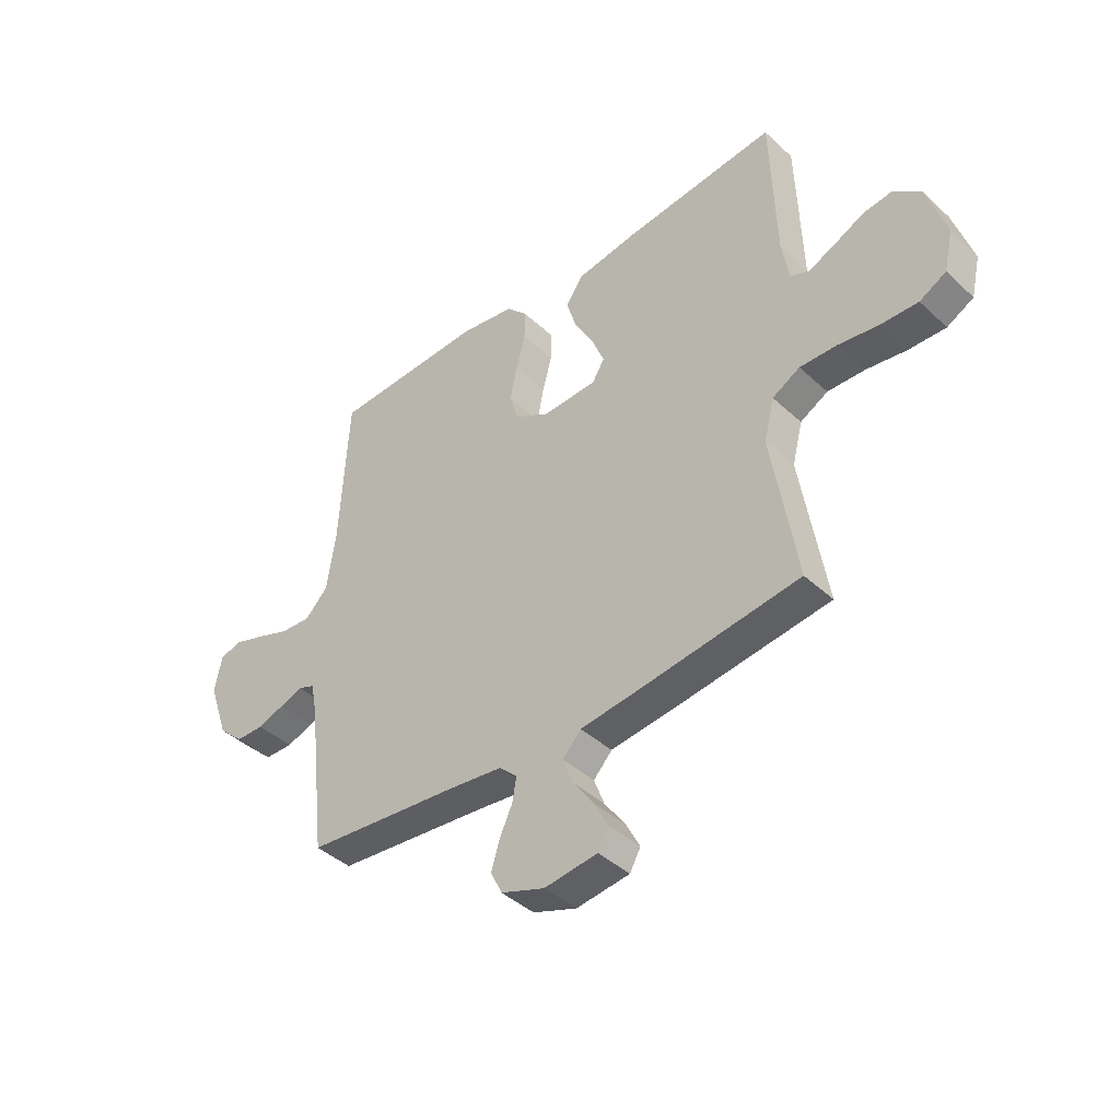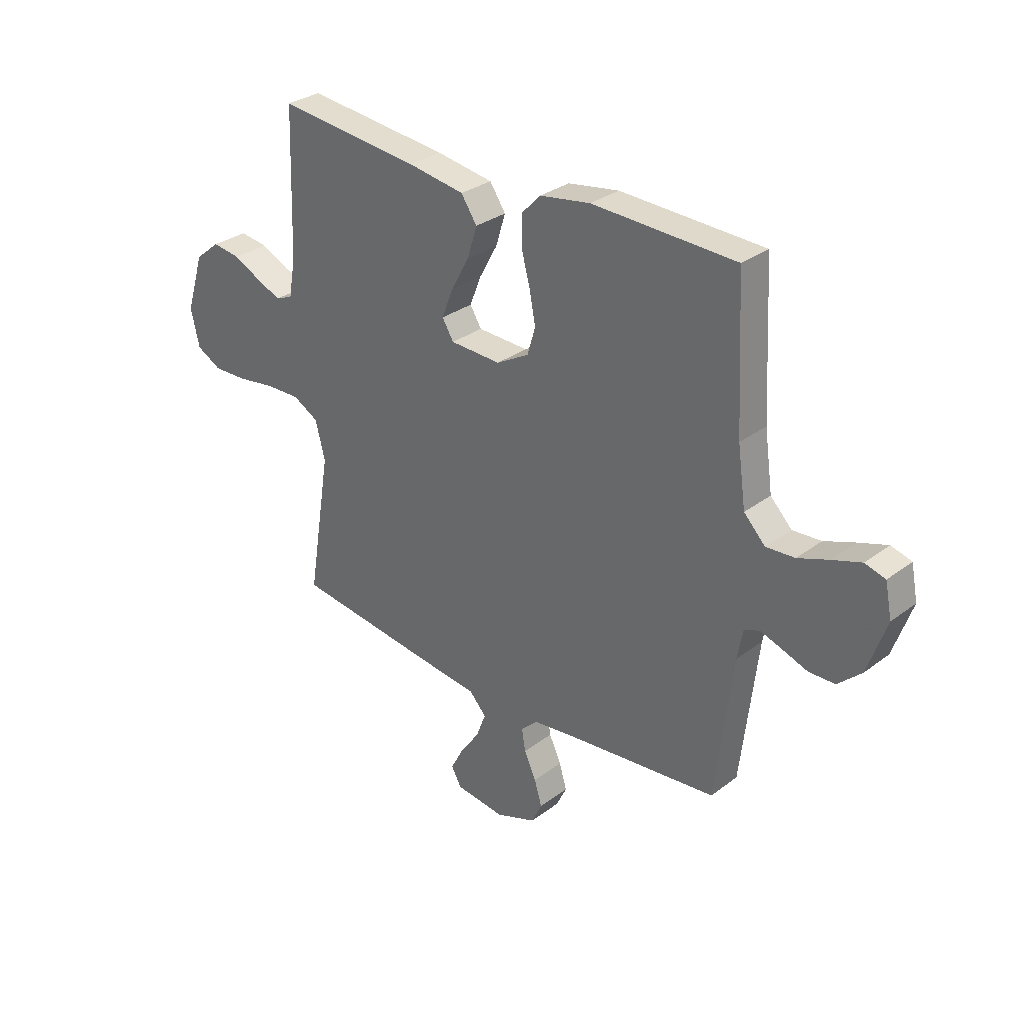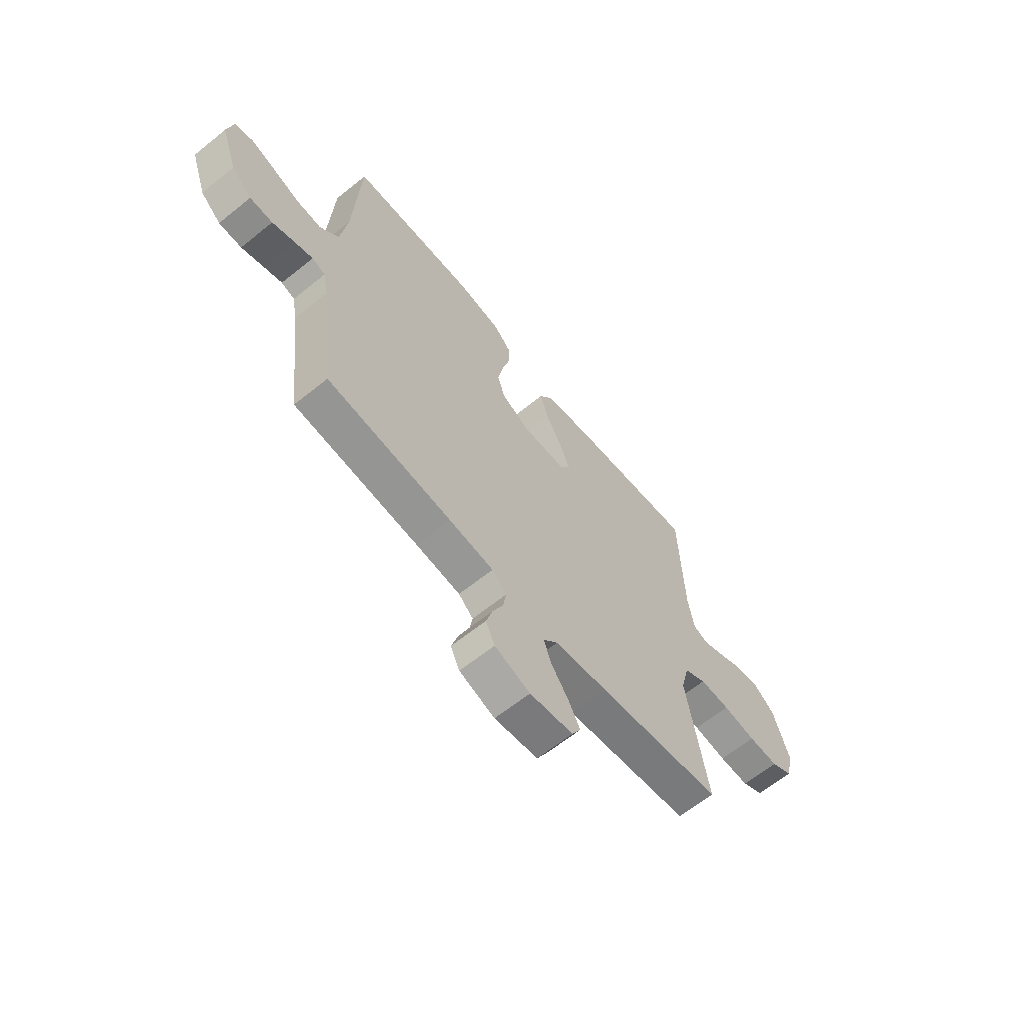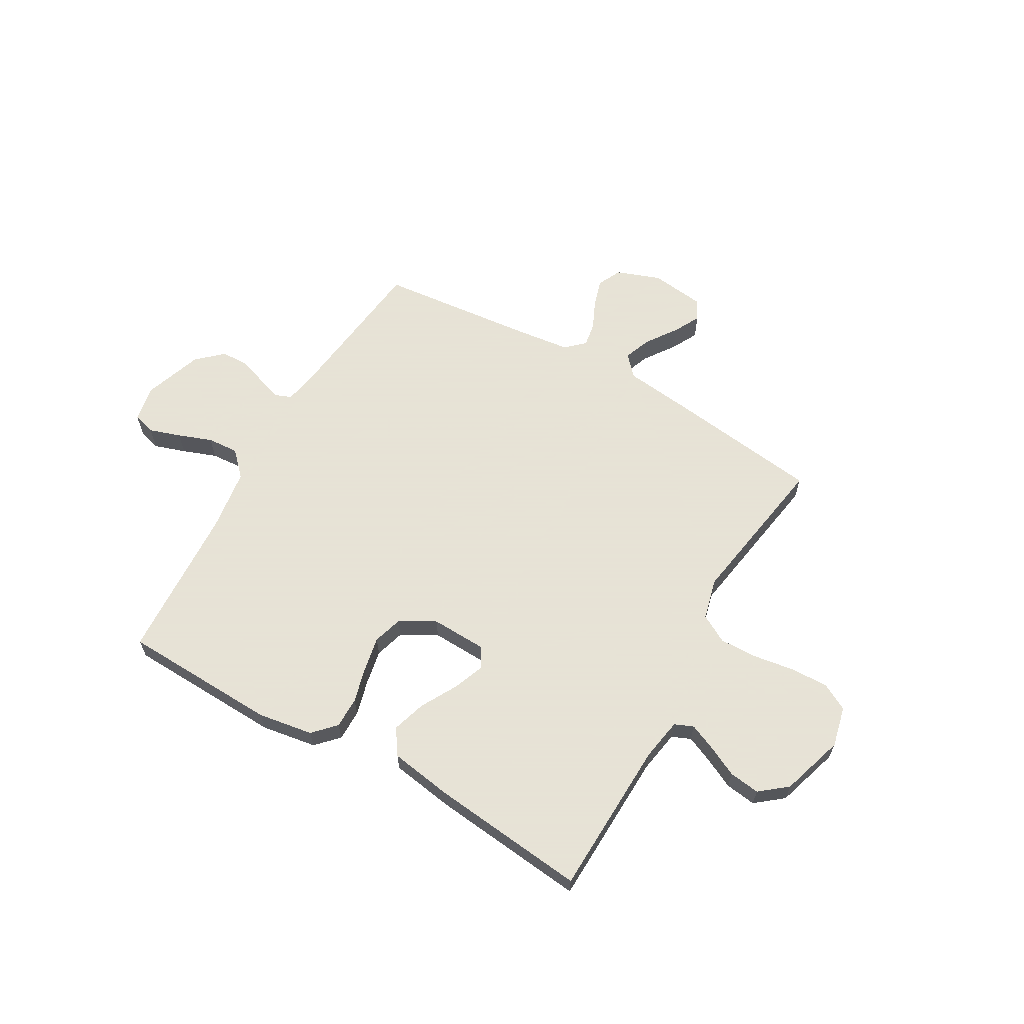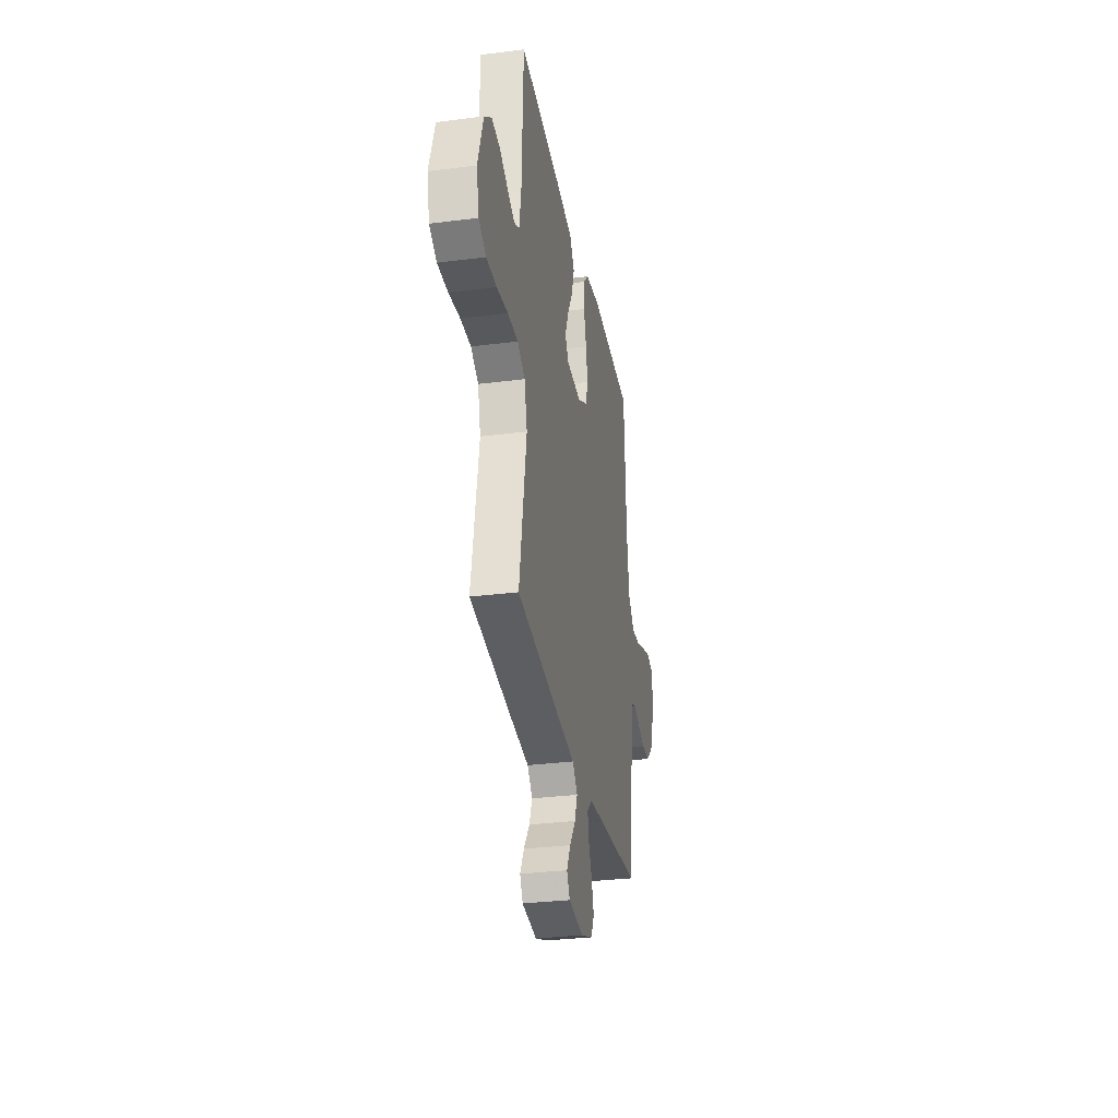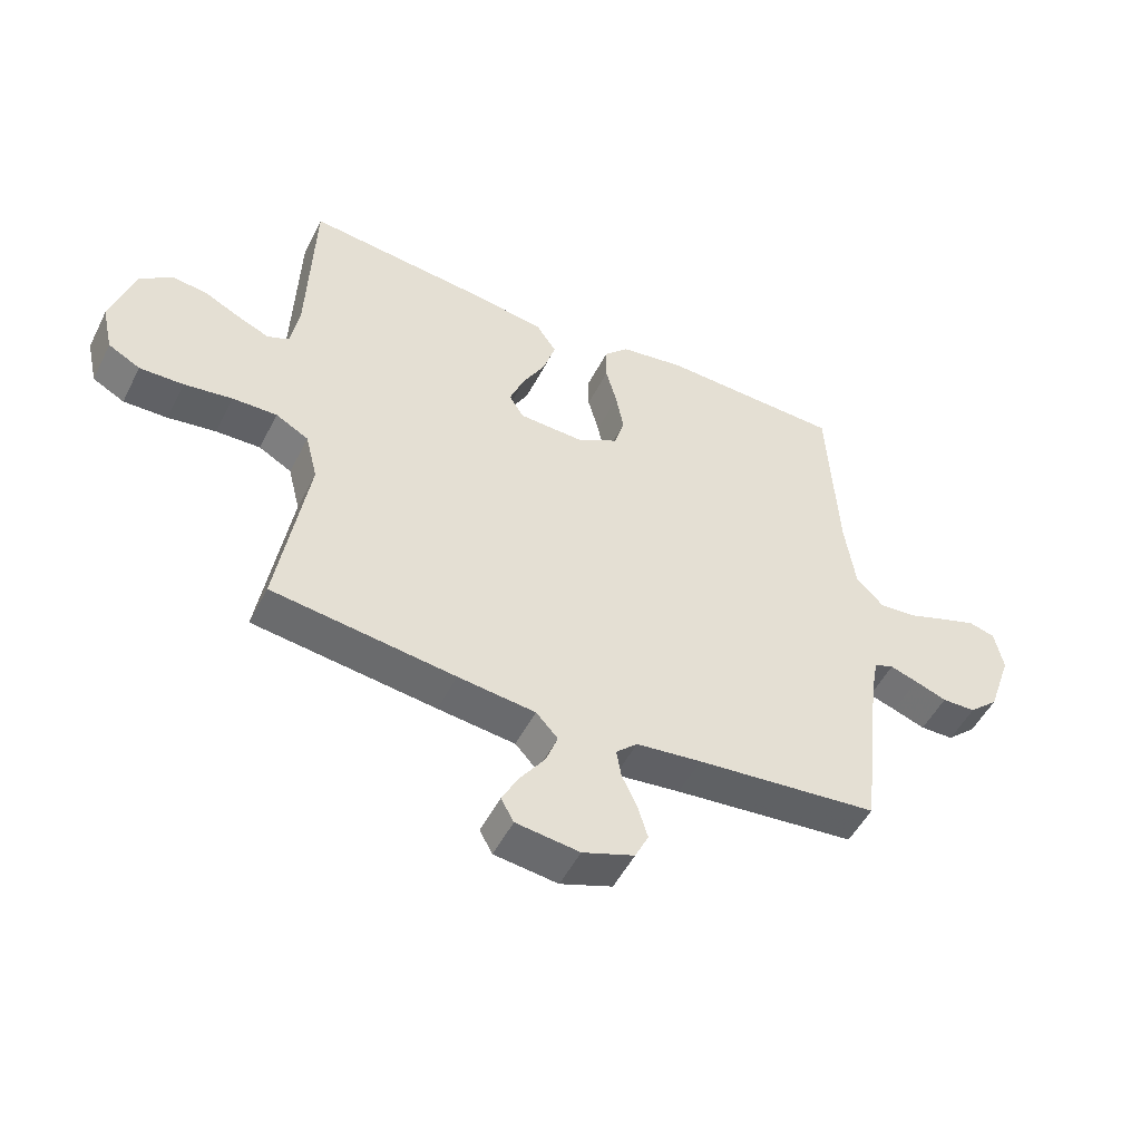
<metadata>
{"format":"obj","ext":"obj","renderer":"f3d","projection":"perspective","resolution":1024,"background":"white","views":[{"elev":-41.7,"azim":42.1,"up":"+Z"},{"elev":30.5,"azim":-137.3,"up":"+Z"},{"elev":-63.4,"azim":-50.8,"up":"+Z"},{"elev":62.8,"azim":29.8,"up":"+Y"},{"elev":-30.9,"azim":100.4,"up":"+Z"},{"elev":-50.8,"azim":153.7,"up":"+Z"}]}
</metadata>
<code>
v -0.5 0.07 0.5
v -0.2 0.07 0.511
v -0.094 0.07 0.494
v -0.054 0.07 0.452
v -0.054 0.07 0.392
v -0.072 0.07 0.324
v -0.085 0.07 0.257
v -0.068 0.07 0.2
v 0 0.07 0.162
v 0.106 0.07 0.166
v 0.13 0.07 0.205
v 0.106 0.07 0.266
v 0.068 0.07 0.335
v 0.048 0.07 0.4
v 0.081 0.07 0.449
v 0.2 0.07 0.468
v 0.5 0.07 0.5
v 0.51 0.07 0.2
v 0.524 0.07 0.119
v 0.56 0.07 0.104
v 0.611 0.07 0.126
v 0.67 0.07 0.155
v 0.729 0.07 0.163
v 0.781 0.07 0.121
v 0.819 0.07 0
v 0.801 0.07 -0.078
v 0.749 0.07 -0.106
v 0.677 0.07 -0.104
v 0.598 0.07 -0.092
v 0.525 0.07 -0.09
v 0.471 0.07 -0.12
v 0.451 0.07 -0.2
v 0.5 0.07 -0.5
v 0.2 0.07 -0.539
v 0.073 0.07 -0.554
v 0.037 0.07 -0.593
v 0.057 0.07 -0.646
v 0.098 0.07 -0.704
v 0.125 0.07 -0.756
v 0.104 0.07 -0.794
v 0 0.07 -0.807
v -0.085 0.07 -0.776
v -0.107 0.07 -0.73
v -0.091 0.07 -0.677
v -0.066 0.07 -0.623
v -0.058 0.07 -0.576
v -0.093 0.07 -0.543
v -0.2 0.07 -0.53
v -0.5 0.07 -0.5
v -0.535 0.07 -0.2
v -0.547 0.07 -0.137
v -0.579 0.07 -0.125
v -0.624 0.07 -0.14
v -0.677 0.07 -0.159
v -0.732 0.07 -0.158
v -0.781 0.07 -0.113
v -0.82 0.07 0
v -0.806 0.07 0.07
v -0.763 0.07 0.082
v -0.703 0.07 0.062
v -0.638 0.07 0.038
v -0.578 0.07 0.034
v -0.533 0.07 0.08
v -0.516 0.07 0.2
v -0.5 0 0.5
v -0.2 0 0.511
v -0.094 0 0.494
v -0.054 0 0.452
v -0.054 0 0.392
v -0.072 0 0.324
v -0.085 0 0.257
v -0.068 0 0.2
v 0 0 0.162
v 0.106 0 0.166
v 0.13 0 0.205
v 0.106 0 0.266
v 0.068 0 0.335
v 0.048 0 0.4
v 0.081 0 0.449
v 0.2 0 0.468
v 0.5 0 0.5
v 0.51 0 0.2
v 0.524 0 0.119
v 0.56 0 0.104
v 0.611 0 0.126
v 0.67 0 0.155
v 0.729 0 0.163
v 0.781 0 0.121
v 0.819 0 0
v 0.801 0 -0.078
v 0.749 0 -0.106
v 0.677 0 -0.104
v 0.598 0 -0.092
v 0.525 0 -0.09
v 0.471 0 -0.12
v 0.451 0 -0.2
v 0.5 0 -0.5
v 0.2 0 -0.539
v 0.073 0 -0.554
v 0.037 0 -0.593
v 0.057 0 -0.646
v 0.098 0 -0.704
v 0.125 0 -0.756
v 0.104 0 -0.794
v 0 0 -0.807
v -0.085 0 -0.776
v -0.107 0 -0.73
v -0.091 0 -0.677
v -0.066 0 -0.623
v -0.058 0 -0.576
v -0.093 0 -0.543
v -0.2 0 -0.53
v -0.5 0 -0.5
v -0.535 0 -0.2
v -0.547 0 -0.137
v -0.579 0 -0.125
v -0.624 0 -0.14
v -0.677 0 -0.159
v -0.732 0 -0.158
v -0.781 0 -0.113
v -0.82 0 0
v -0.806 0 0.07
v -0.763 0 0.082
v -0.703 0 0.062
v -0.638 0 0.038
v -0.578 0 0.034
v -0.533 0 0.08
v -0.516 0 0.2
f 59 60 61
f 58 59 61
f 57 58 61
f 56 57 61
f 55 56 61
f 54 55 61
f 53 54 61
f 52 53 61 62
f 51 52 62 63
f 48 49 50
f 51 63 64
f 50 51 64
f 48 50 64
f 47 48 64
f 43 44 45
f 42 43 45
f 41 42 45
f 40 41 45
f 39 40 45
f 38 39 45
f 37 38 45
f 36 37 45 46
f 64 1 2
f 47 64 2
f 46 47 2
f 36 46 2
f 35 36 2
f 27 28 29
f 26 27 29
f 25 26 29
f 24 25 29
f 23 24 29
f 22 23 29
f 21 22 29
f 20 21 29 30
f 19 20 30 31
f 16 17 18
f 15 16 18
f 14 15 18
f 13 14 18
f 12 13 18
f 19 31 32
f 18 19 32
f 12 18 32
f 11 12 32
f 4 5 6
f 3 4 6
f 2 3 6
f 2 6 7
f 35 2 7 8
f 33 34 35
f 32 33 35
f 11 32 35
f 10 11 35
f 9 10 35
f 8 9 35
f 125 124 123
f 125 123 122
f 125 122 121
f 125 121 120
f 125 120 119
f 125 119 118
f 125 118 117
f 126 125 117 116
f 127 126 116 115
f 114 113 112
f 128 127 115
f 128 115 114
f 128 114 112
f 128 112 111
f 109 108 107
f 109 107 106
f 109 106 105
f 109 105 104
f 109 104 103
f 109 103 102
f 109 102 101
f 110 109 101 100
f 66 65 128
f 66 128 111
f 66 111 110
f 66 110 100
f 66 100 99
f 93 92 91
f 93 91 90
f 93 90 89
f 93 89 88
f 93 88 87
f 93 87 86
f 93 86 85
f 94 93 85 84
f 95 94 84 83
f 82 81 80
f 82 80 79
f 82 79 78
f 82 78 77
f 82 77 76
f 96 95 83
f 96 83 82
f 96 82 76
f 96 76 75
f 70 69 68
f 70 68 67
f 70 67 66
f 71 70 66
f 72 71 66 99
f 99 98 97
f 99 97 96
f 99 96 75
f 99 75 74
f 99 74 73
f 99 73 72
f 1 65 66 2
f 2 66 67 3
f 3 67 68 4
f 4 68 69 5
f 5 69 70 6
f 6 70 71 7
f 7 71 72 8
f 8 72 73 9
f 9 73 74 10
f 10 74 75 11
f 11 75 76 12
f 12 76 77 13
f 13 77 78 14
f 14 78 79 15
f 15 79 80 16
f 16 80 81 17
f 17 81 82 18
f 18 82 83 19
f 19 83 84 20
f 20 84 85 21
f 21 85 86 22
f 22 86 87 23
f 23 87 88 24
f 24 88 89 25
f 25 89 90 26
f 26 90 91 27
f 27 91 92 28
f 28 92 93 29
f 29 93 94 30
f 30 94 95 31
f 31 95 96 32
f 32 96 97 33
f 33 97 98 34
f 34 98 99 35
f 35 99 100 36
f 36 100 101 37
f 37 101 102 38
f 38 102 103 39
f 39 103 104 40
f 40 104 105 41
f 41 105 106 42
f 42 106 107 43
f 43 107 108 44
f 44 108 109 45
f 45 109 110 46
f 46 110 111 47
f 47 111 112 48
f 48 112 113 49
f 49 113 114 50
f 50 114 115 51
f 51 115 116 52
f 52 116 117 53
f 53 117 118 54
f 54 118 119 55
f 55 119 120 56
f 56 120 121 57
f 57 121 122 58
f 58 122 123 59
f 59 123 124 60
f 60 124 125 61
f 61 125 126 62
f 62 126 127 63
f 63 127 128 64
f 64 128 65 1

</code>
